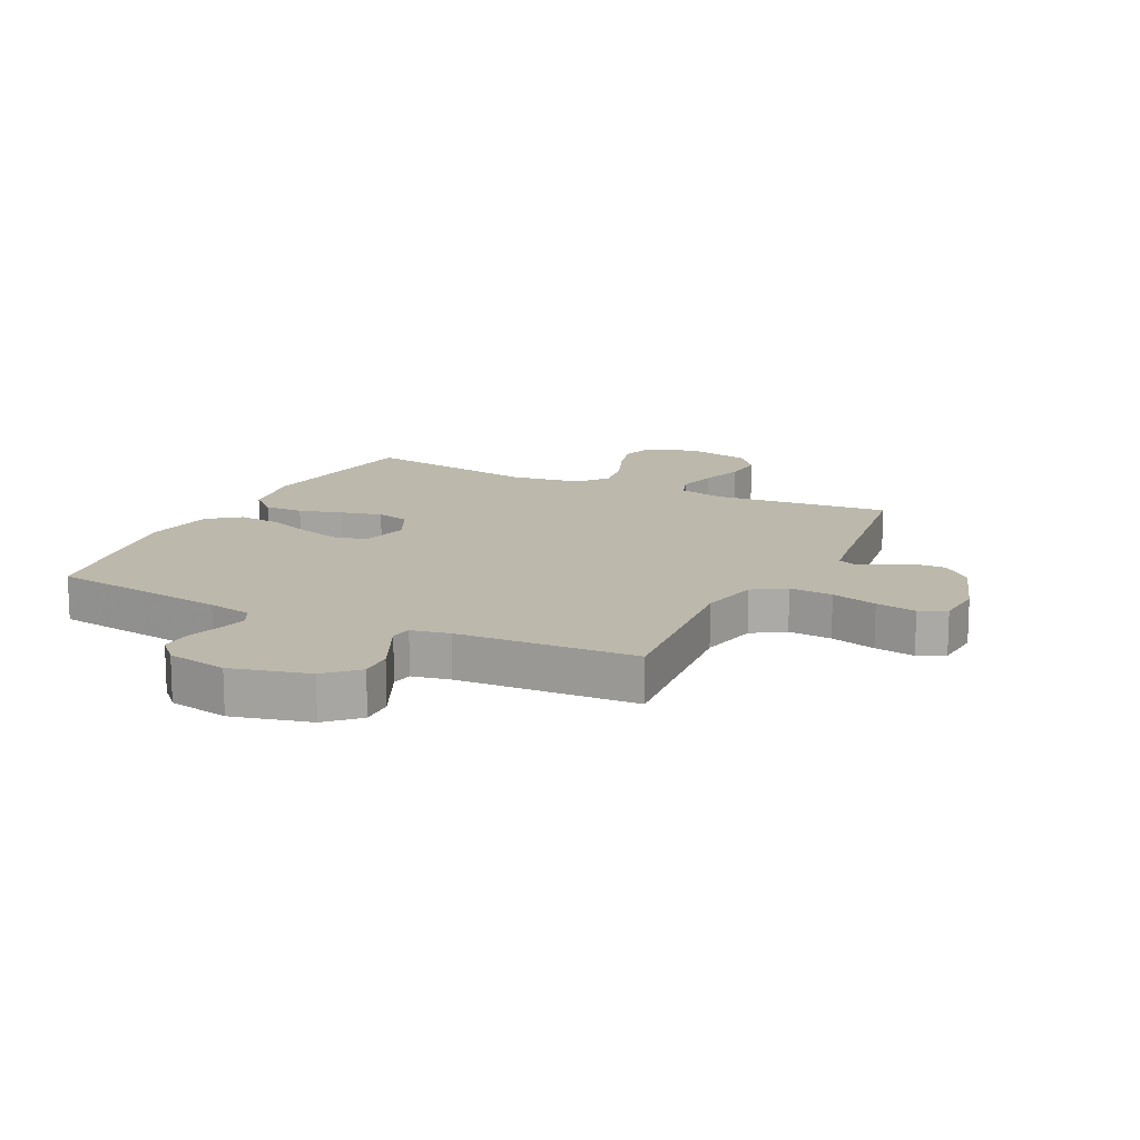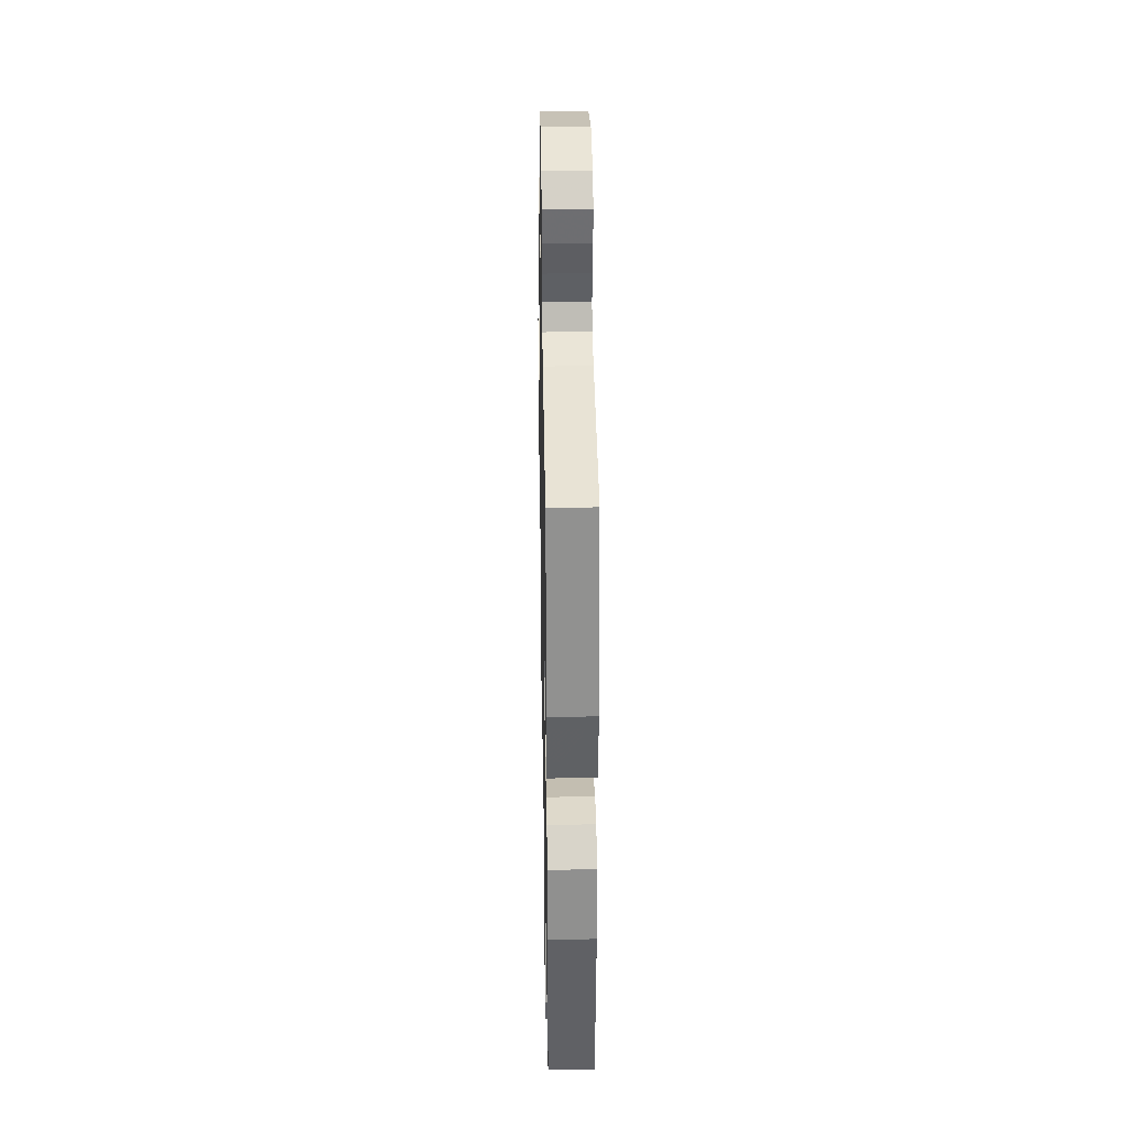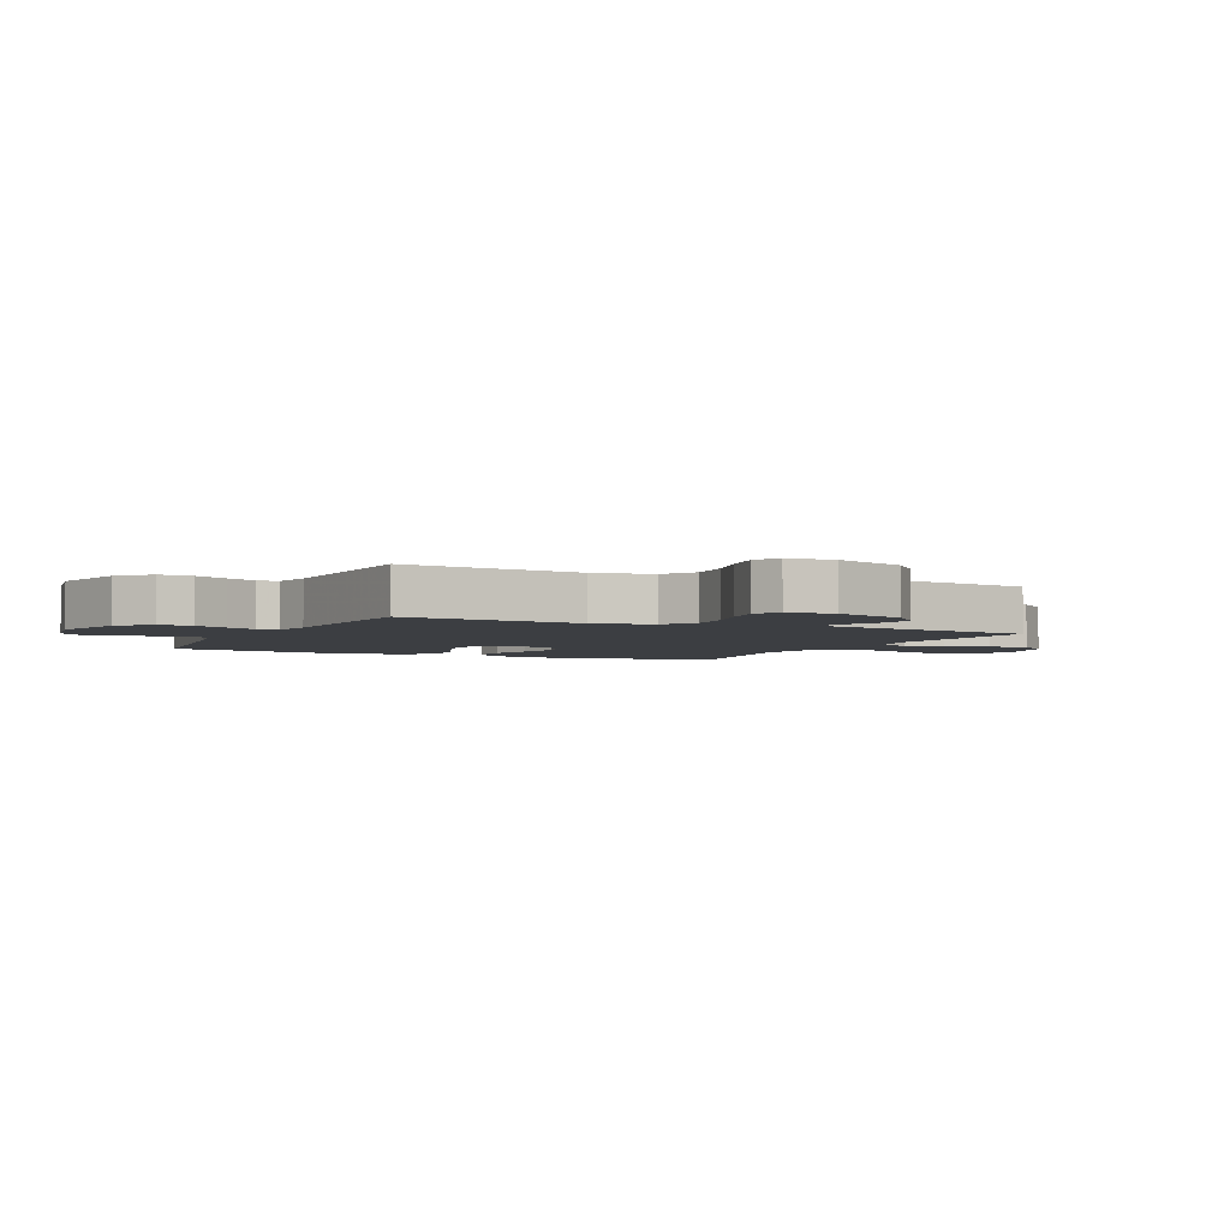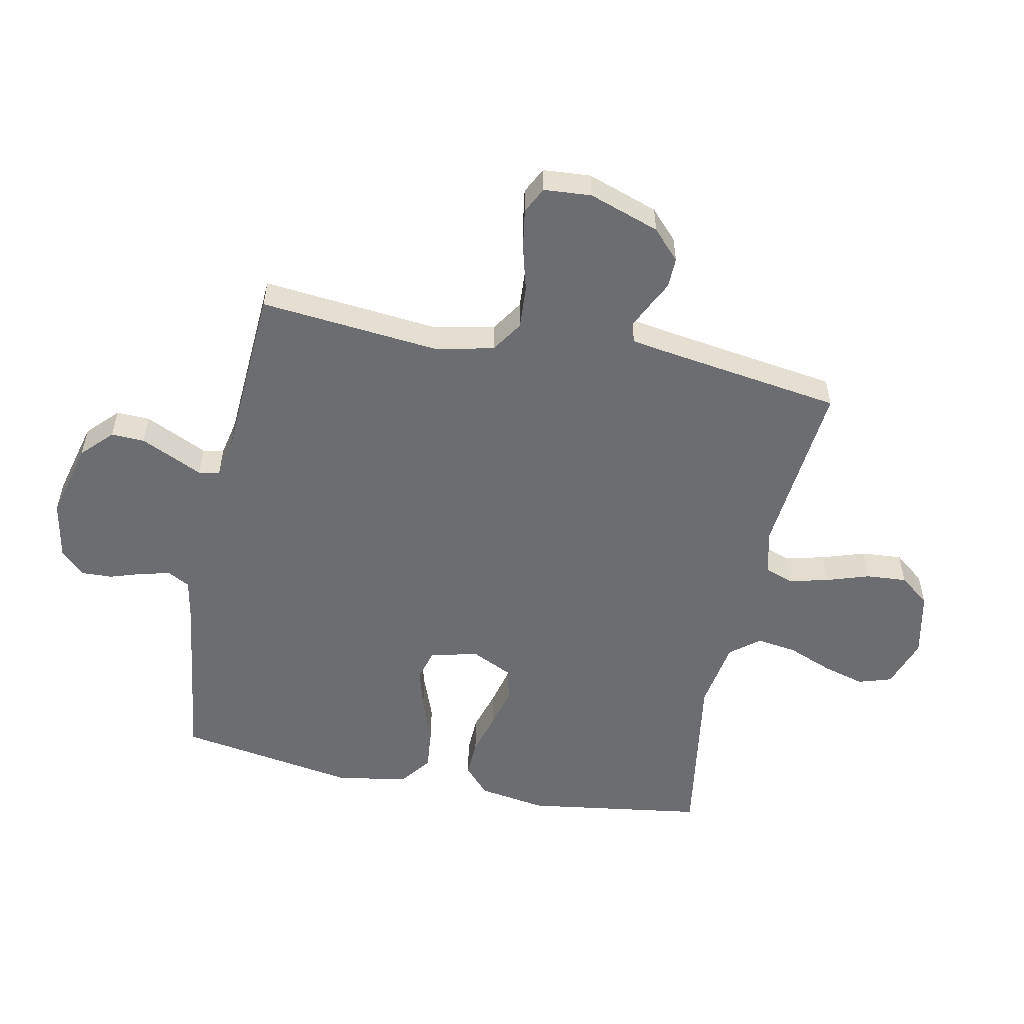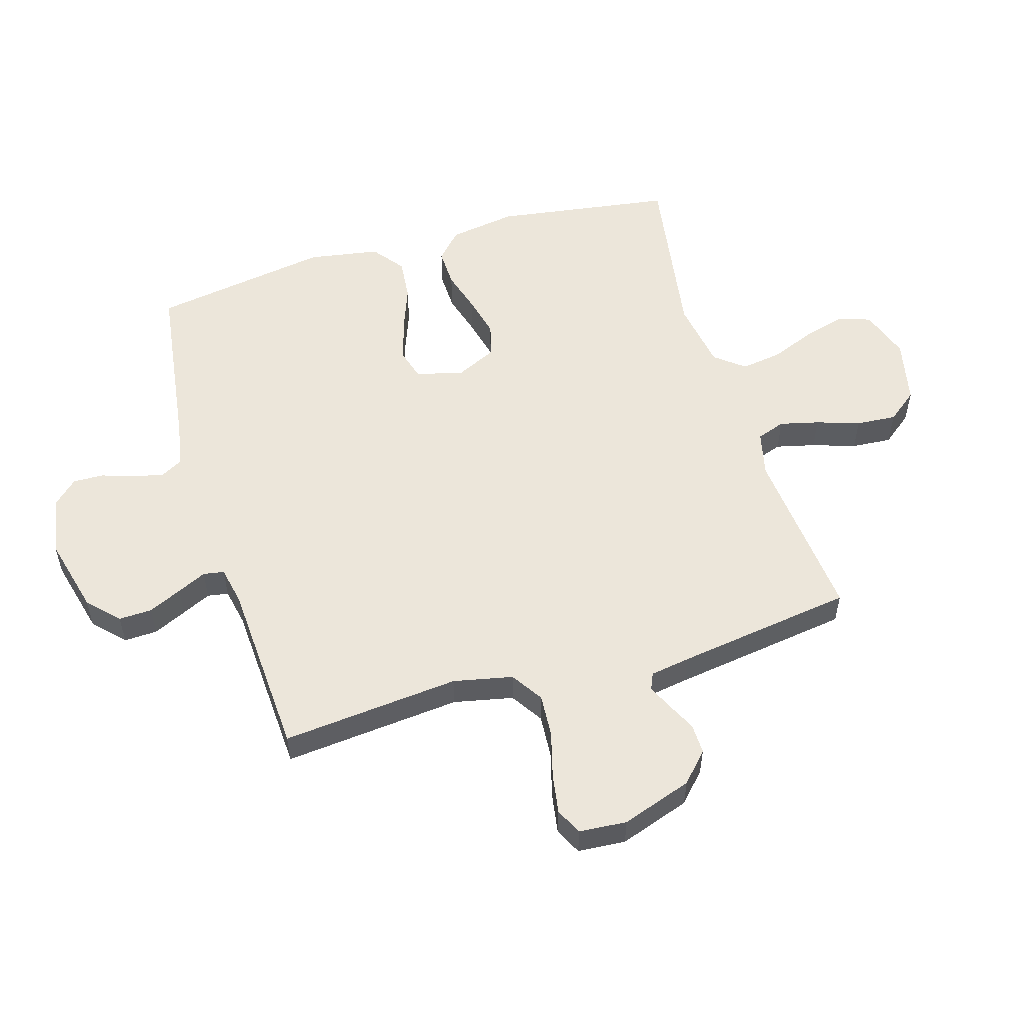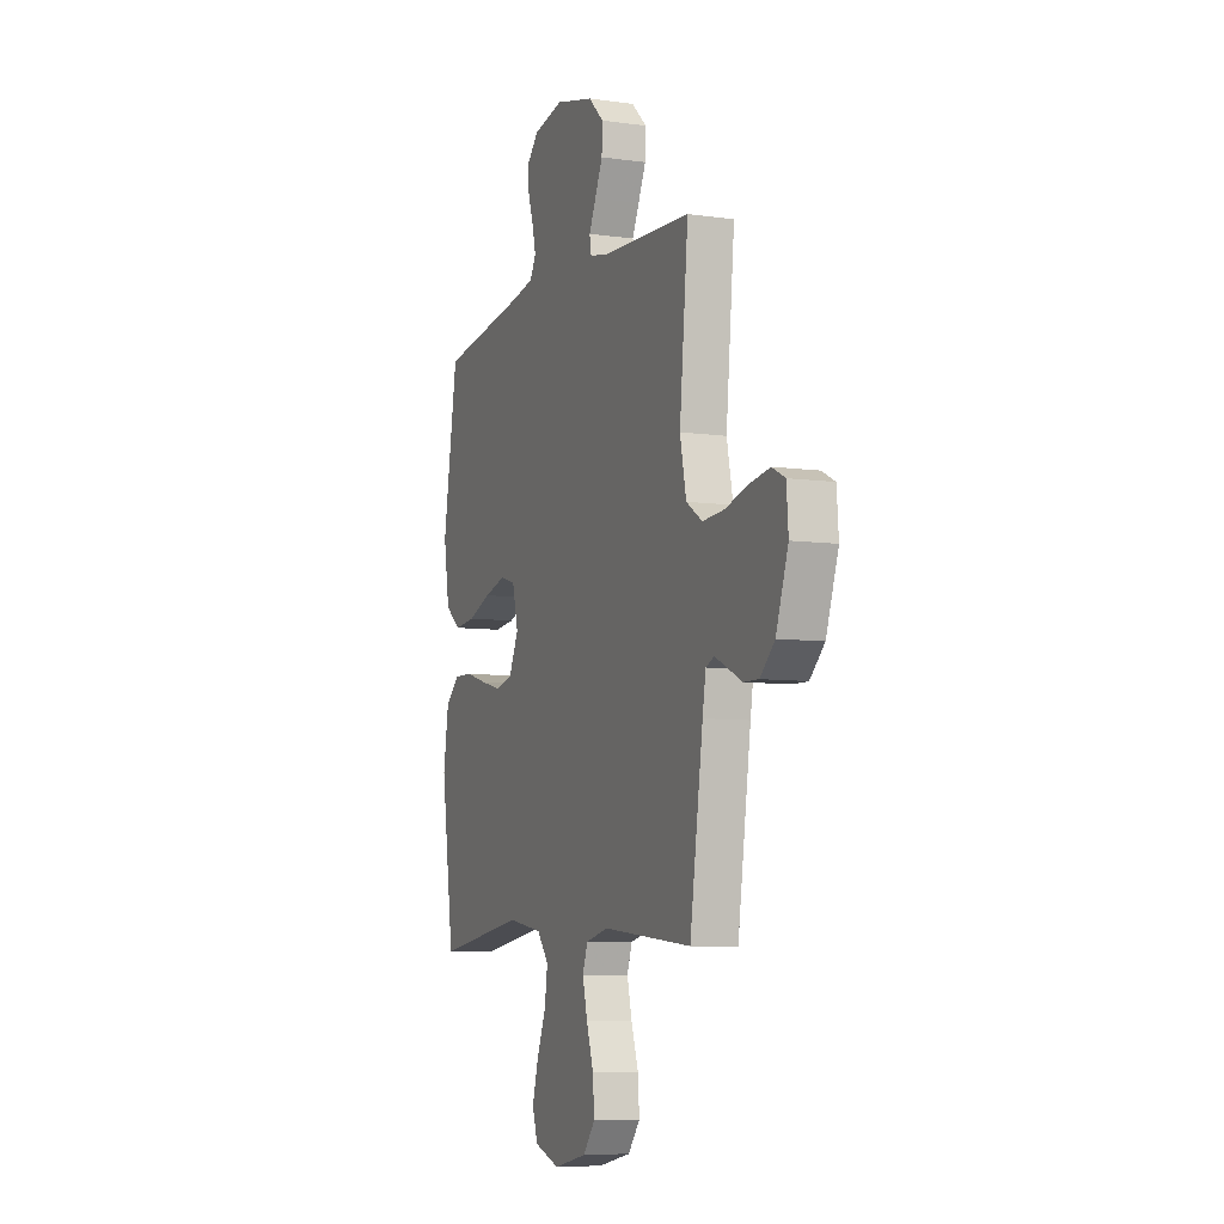
<metadata>
{"format":"obj","ext":"obj","renderer":"f3d","projection":"perspective","resolution":1024,"background":"white","views":[{"elev":14.6,"azim":26.3,"up":"+Y"},{"elev":33.5,"azim":-91.0,"up":"+Z"},{"elev":-3.4,"azim":64.3,"up":"+Y"},{"elev":-54.0,"azim":78.4,"up":"+Y"},{"elev":54.3,"azim":73.4,"up":"+Y"},{"elev":-7.4,"azim":68.2,"up":"+Z"}]}
</metadata>
<code>
v 0.5 0.07 -0.5
v 0.2 0.07 -0.472
v 0.123 0.07 -0.49
v 0.106 0.07 -0.538
v 0.122 0.07 -0.604
v 0.146 0.07 -0.677
v 0.151 0.07 -0.745
v 0.111 0.07 -0.796
v 0 0.07 -0.82
v -0.085 0.07 -0.791
v -0.103 0.07 -0.735
v -0.083 0.07 -0.664
v -0.053 0.07 -0.589
v -0.043 0.07 -0.521
v -0.082 0.07 -0.472
v -0.2 0.07 -0.453
v -0.5 0.07 -0.5
v -0.544 0.07 -0.2
v -0.526 0.07 -0.086
v -0.479 0.07 -0.043
v -0.414 0.07 -0.045
v -0.342 0.07 -0.066
v -0.272 0.07 -0.083
v -0.216 0.07 -0.069
v -0.183 0.07 0
v -0.203 0.07 0.08
v -0.255 0.07 0.095
v -0.327 0.07 0.075
v -0.405 0.07 0.046
v -0.476 0.07 0.039
v -0.529 0.07 0.08
v -0.549 0.07 0.2
v -0.5 0.07 0.5
v -0.2 0.07 0.541
v -0.127 0.07 0.555
v -0.107 0.07 0.592
v -0.119 0.07 0.642
v -0.137 0.07 0.697
v -0.139 0.07 0.749
v -0.101 0.07 0.789
v 0 0.07 0.808
v 0.13 0.07 0.775
v 0.181 0.07 0.726
v 0.179 0.07 0.67
v 0.153 0.07 0.614
v 0.13 0.07 0.565
v 0.136 0.07 0.53
v 0.2 0.07 0.517
v 0.5 0.07 0.5
v 0.471 0.07 0.2
v 0.492 0.07 0.1
v 0.546 0.07 0.065
v 0.619 0.07 0.07
v 0.696 0.07 0.091
v 0.764 0.07 0.102
v 0.808 0.07 0.08
v 0.814 0.07 0
v 0.773 0.07 -0.119
v 0.724 0.07 -0.165
v 0.673 0.07 -0.164
v 0.624 0.07 -0.14
v 0.583 0.07 -0.121
v 0.555 0.07 -0.133
v 0.544 0.07 -0.2
v 0.5 0 -0.5
v 0.2 0 -0.472
v 0.123 0 -0.49
v 0.106 0 -0.538
v 0.122 0 -0.604
v 0.146 0 -0.677
v 0.151 0 -0.745
v 0.111 0 -0.796
v 0 0 -0.82
v -0.085 0 -0.791
v -0.103 0 -0.735
v -0.083 0 -0.664
v -0.053 0 -0.589
v -0.043 0 -0.521
v -0.082 0 -0.472
v -0.2 0 -0.453
v -0.5 0 -0.5
v -0.544 0 -0.2
v -0.526 0 -0.086
v -0.479 0 -0.043
v -0.414 0 -0.045
v -0.342 0 -0.066
v -0.272 0 -0.083
v -0.216 0 -0.069
v -0.183 0 0
v -0.203 0 0.08
v -0.255 0 0.095
v -0.327 0 0.075
v -0.405 0 0.046
v -0.476 0 0.039
v -0.529 0 0.08
v -0.549 0 0.2
v -0.5 0 0.5
v -0.2 0 0.541
v -0.127 0 0.555
v -0.107 0 0.592
v -0.119 0 0.642
v -0.137 0 0.697
v -0.139 0 0.749
v -0.101 0 0.789
v 0 0 0.808
v 0.13 0 0.775
v 0.181 0 0.726
v 0.179 0 0.67
v 0.153 0 0.614
v 0.13 0 0.565
v 0.136 0 0.53
v 0.2 0 0.517
v 0.5 0 0.5
v 0.471 0 0.2
v 0.492 0 0.1
v 0.546 0 0.065
v 0.619 0 0.07
v 0.696 0 0.091
v 0.764 0 0.102
v 0.808 0 0.08
v 0.814 0 0
v 0.773 0 -0.119
v 0.724 0 -0.165
v 0.673 0 -0.164
v 0.624 0 -0.14
v 0.583 0 -0.121
v 0.555 0 -0.133
v 0.544 0 -0.2
f 59 60 61
f 58 59 61
f 57 58 61
f 56 57 61
f 55 56 61
f 54 55 61
f 53 54 61
f 52 53 61 62
f 51 52 62 63
f 48 49 50
f 47 48 50 51
f 44 45 46
f 43 44 46
f 42 43 46
f 41 42 46
f 40 41 46
f 39 40 46
f 38 39 46
f 37 38 46
f 36 37 46 47
f 51 63 64
f 47 51 64
f 36 47 64
f 35 36 64
f 32 33 34
f 31 32 34
f 30 31 34
f 29 30 34
f 28 29 34
f 20 21 22
f 19 20 22
f 18 19 22
f 17 18 22
f 16 17 22
f 15 16 22 23
f 14 15 23 24
f 11 12 13
f 10 11 13
f 9 10 13
f 8 9 13
f 7 8 13
f 6 7 13
f 5 6 13
f 4 5 13 14
f 14 24 25
f 4 14 25
f 3 4 25
f 64 1 2
f 3 25 26
f 2 3 26
f 64 2 26
f 35 64 26
f 27 28 34 35
f 26 27 35
f 125 124 123
f 125 123 122
f 125 122 121
f 125 121 120
f 125 120 119
f 125 119 118
f 125 118 117
f 126 125 117 116
f 127 126 116 115
f 114 113 112
f 115 114 112 111
f 110 109 108
f 110 108 107
f 110 107 106
f 110 106 105
f 110 105 104
f 110 104 103
f 110 103 102
f 110 102 101
f 111 110 101 100
f 128 127 115
f 128 115 111
f 128 111 100
f 128 100 99
f 98 97 96
f 98 96 95
f 98 95 94
f 98 94 93
f 98 93 92
f 86 85 84
f 86 84 83
f 86 83 82
f 86 82 81
f 86 81 80
f 87 86 80 79
f 88 87 79 78
f 77 76 75
f 77 75 74
f 77 74 73
f 77 73 72
f 77 72 71
f 77 71 70
f 77 70 69
f 78 77 69 68
f 89 88 78
f 89 78 68
f 89 68 67
f 66 65 128
f 90 89 67
f 90 67 66
f 90 66 128
f 90 128 99
f 99 98 92 91
f 99 91 90
f 1 65 66 2
f 2 66 67 3
f 3 67 68 4
f 4 68 69 5
f 5 69 70 6
f 6 70 71 7
f 7 71 72 8
f 8 72 73 9
f 9 73 74 10
f 10 74 75 11
f 11 75 76 12
f 12 76 77 13
f 13 77 78 14
f 14 78 79 15
f 15 79 80 16
f 16 80 81 17
f 17 81 82 18
f 18 82 83 19
f 19 83 84 20
f 20 84 85 21
f 21 85 86 22
f 22 86 87 23
f 23 87 88 24
f 24 88 89 25
f 25 89 90 26
f 26 90 91 27
f 27 91 92 28
f 28 92 93 29
f 29 93 94 30
f 30 94 95 31
f 31 95 96 32
f 32 96 97 33
f 33 97 98 34
f 34 98 99 35
f 35 99 100 36
f 36 100 101 37
f 37 101 102 38
f 38 102 103 39
f 39 103 104 40
f 40 104 105 41
f 41 105 106 42
f 42 106 107 43
f 43 107 108 44
f 44 108 109 45
f 45 109 110 46
f 46 110 111 47
f 47 111 112 48
f 48 112 113 49
f 49 113 114 50
f 50 114 115 51
f 51 115 116 52
f 52 116 117 53
f 53 117 118 54
f 54 118 119 55
f 55 119 120 56
f 56 120 121 57
f 57 121 122 58
f 58 122 123 59
f 59 123 124 60
f 60 124 125 61
f 61 125 126 62
f 62 126 127 63
f 63 127 128 64
f 64 128 65 1

</code>
